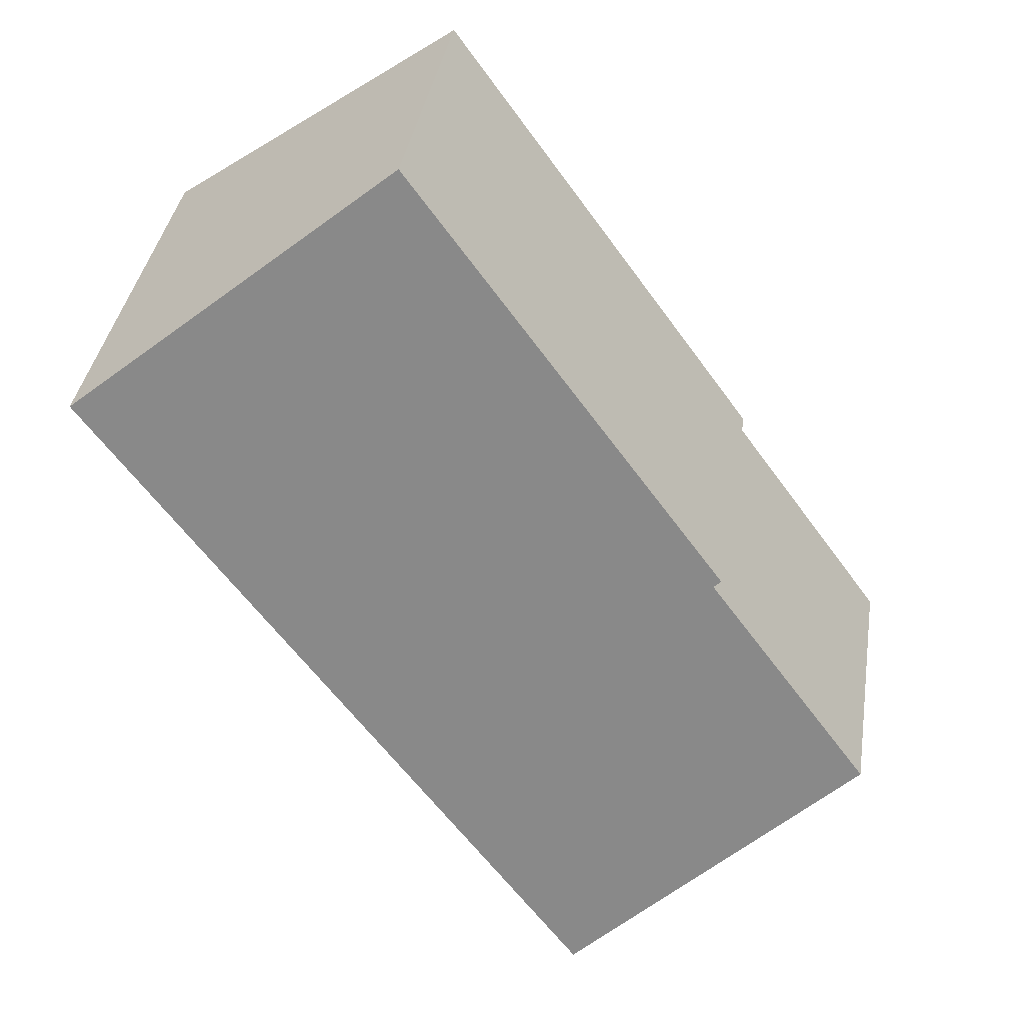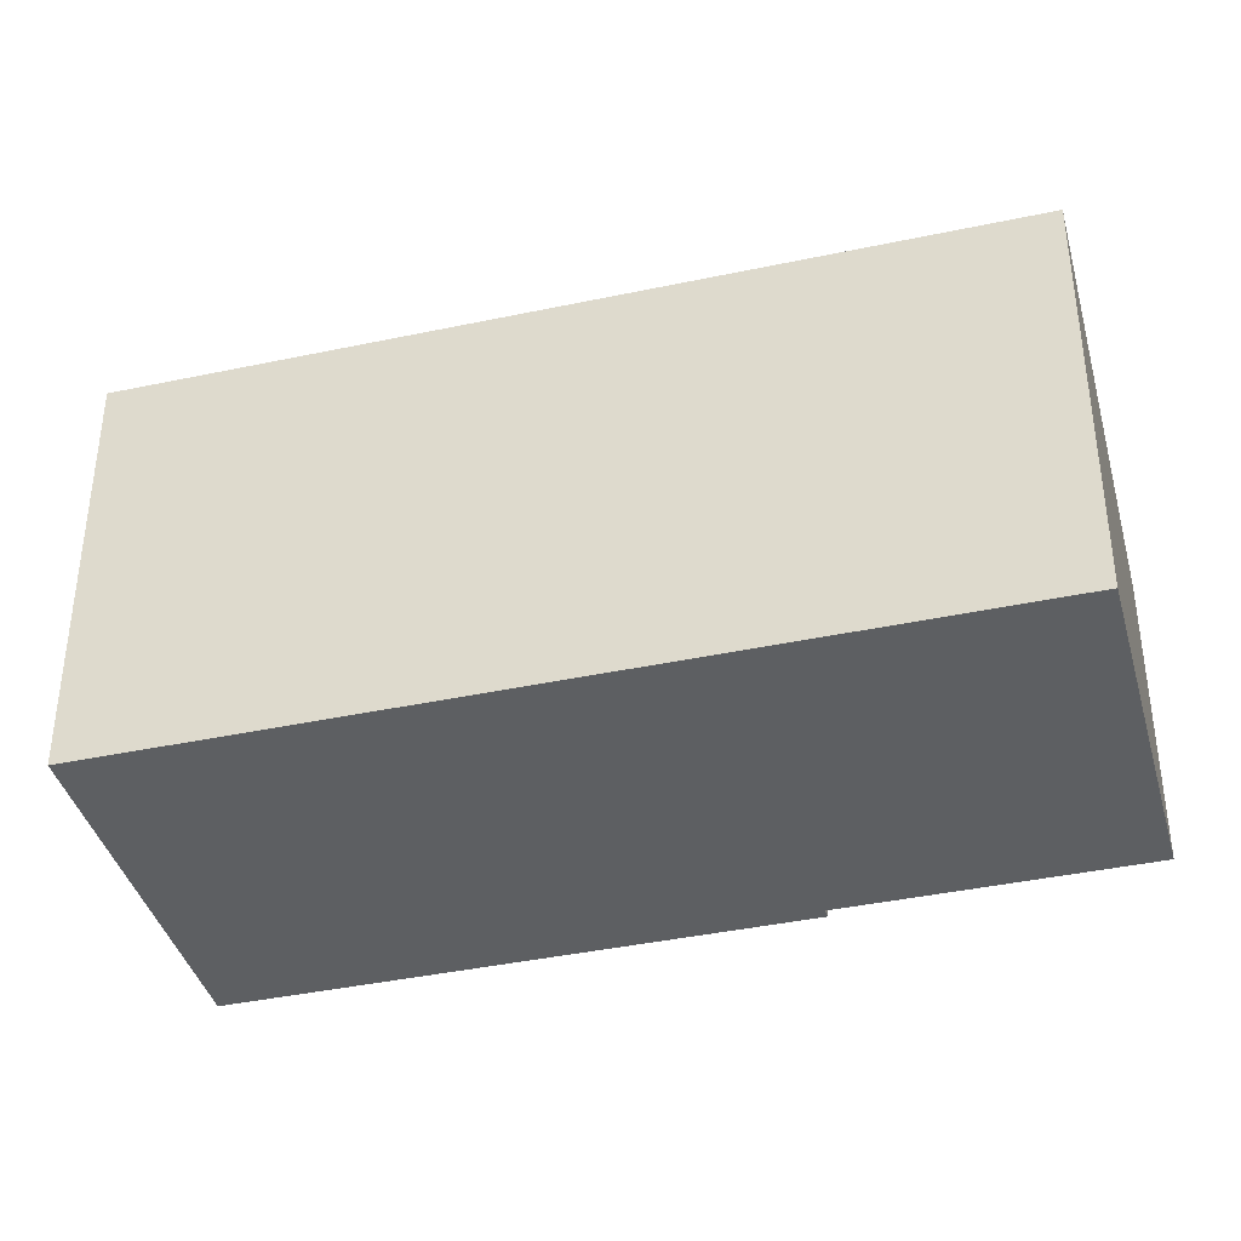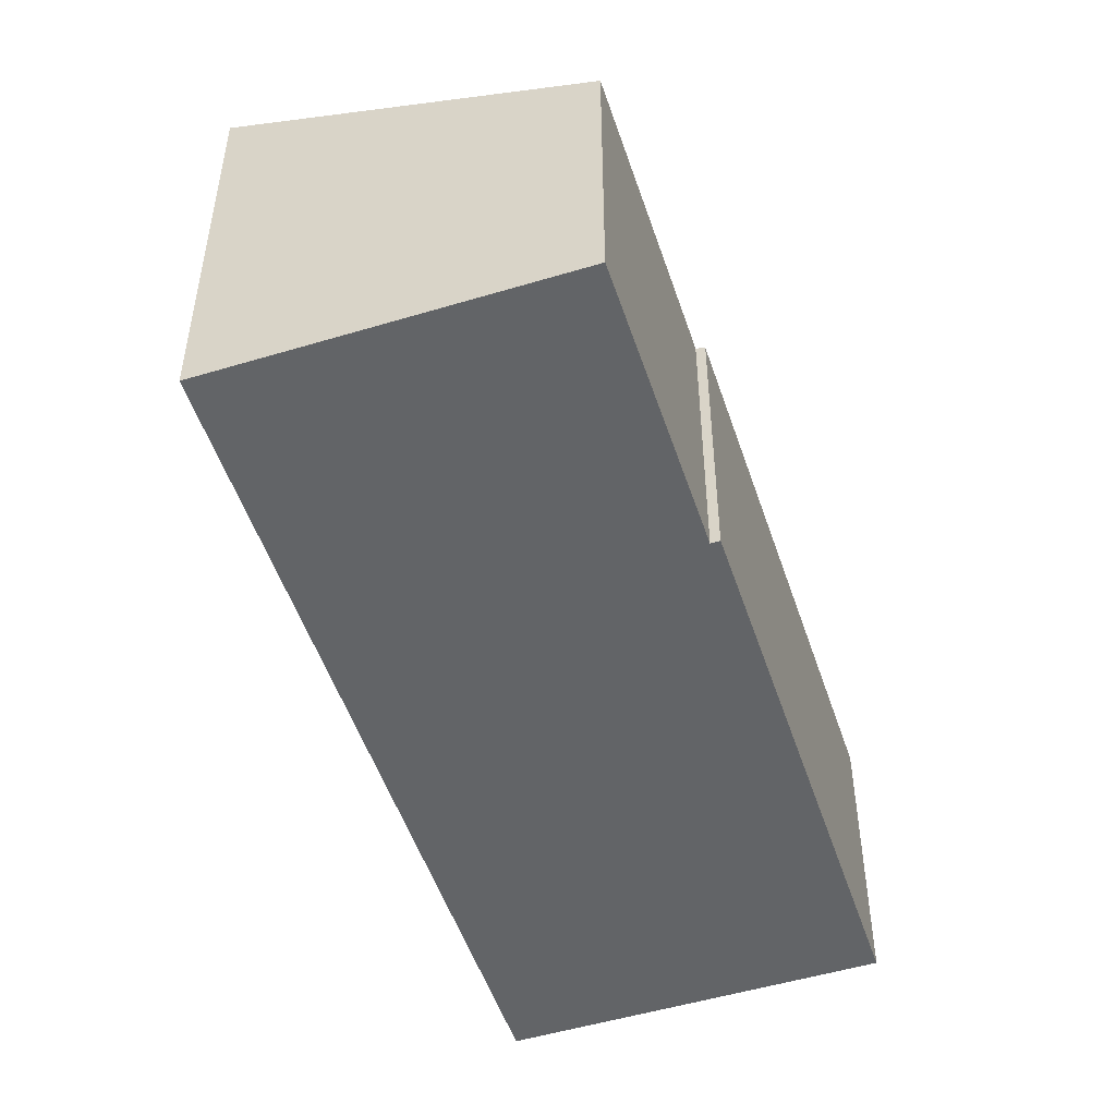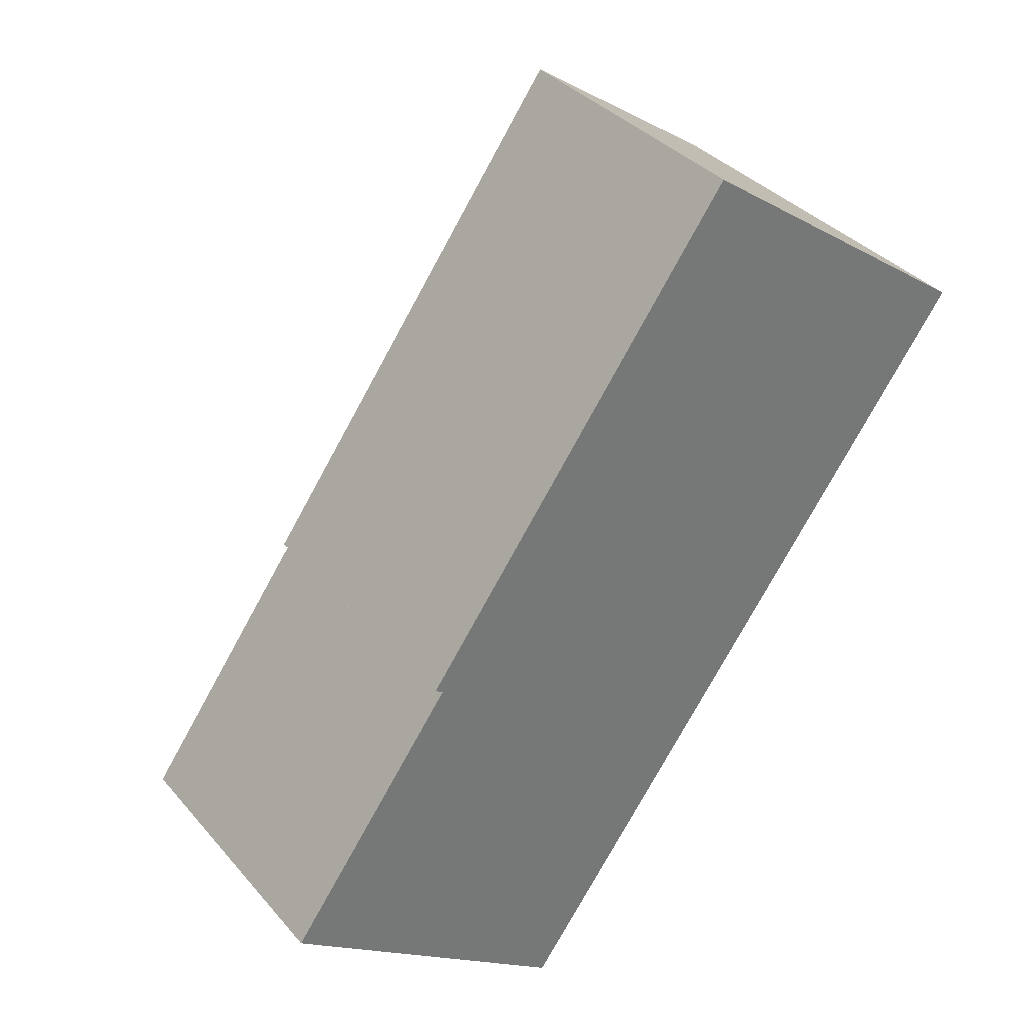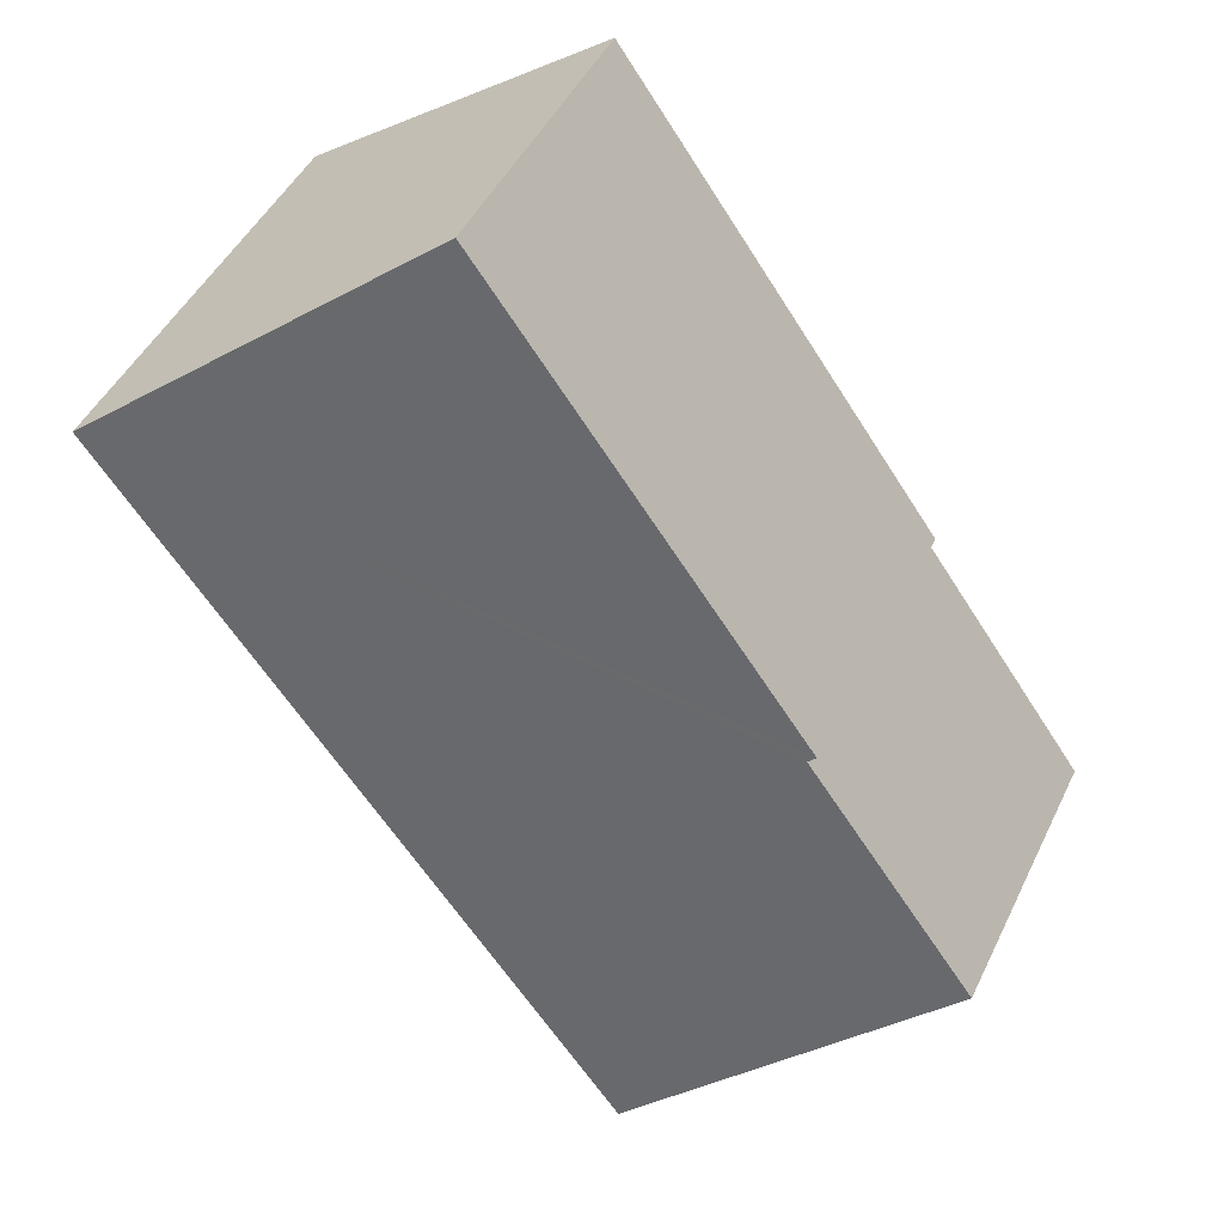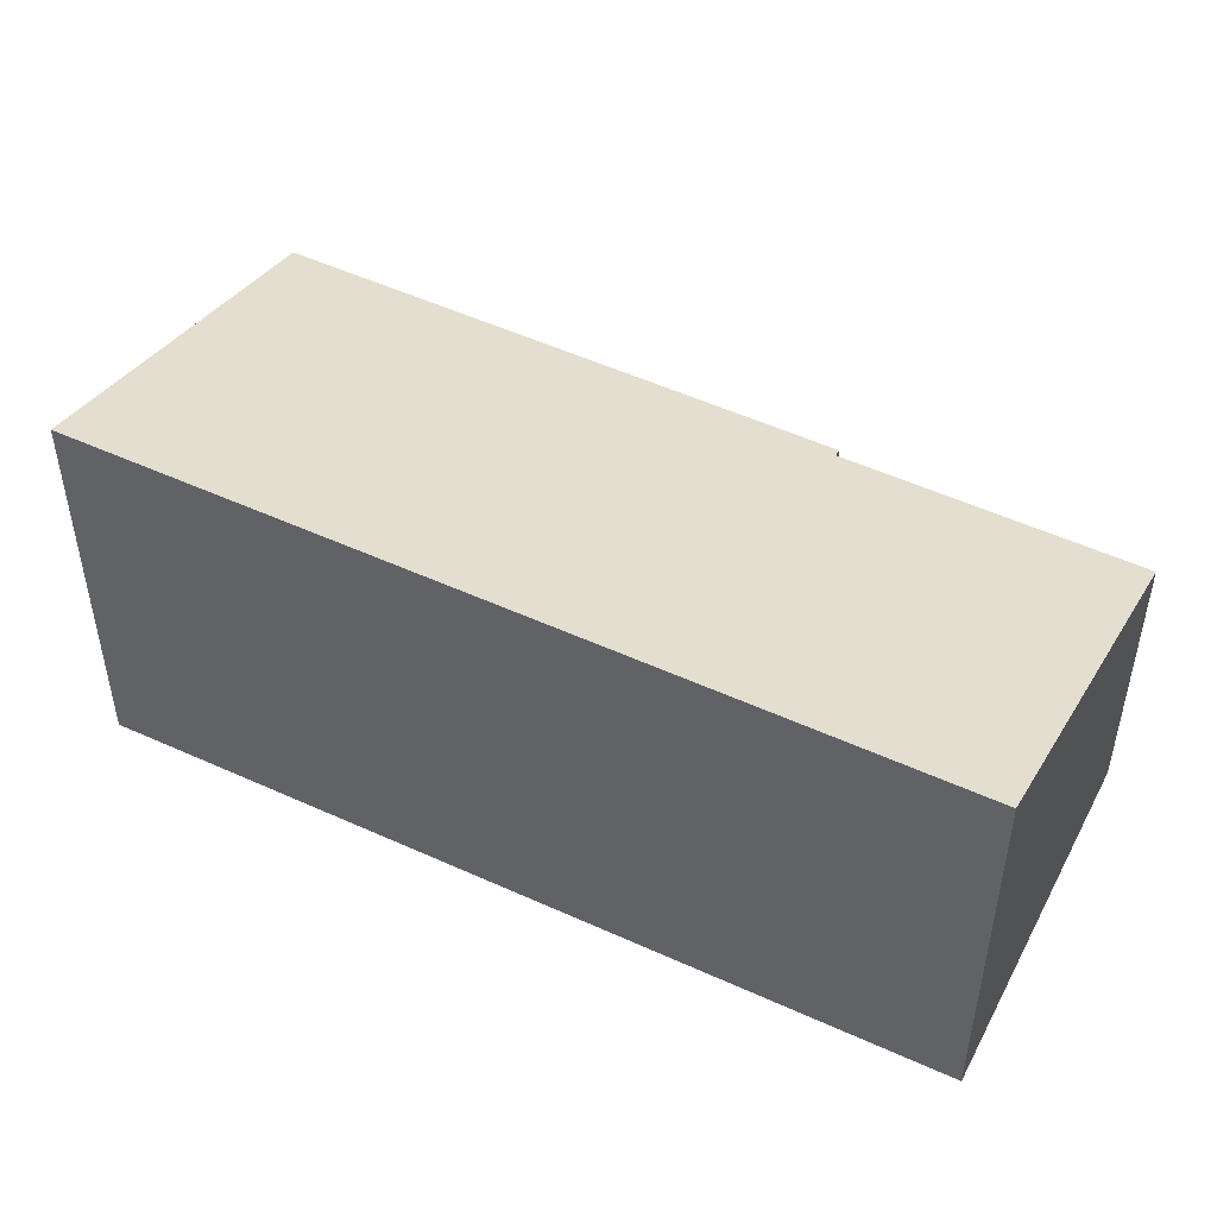
<metadata>
{"format":"obj","ext":"obj","renderer":"f3d","projection":"perspective","resolution":1024,"background":"white","views":[{"elev":37.8,"azim":-171.0,"up":"+Z"},{"elev":-39.6,"azim":140.6,"up":"+Y"},{"elev":-51.1,"azim":-126.2,"up":"+Y"},{"elev":35.3,"azim":-34.6,"up":"+Z"},{"elev":46.3,"azim":-155.2,"up":"+Z"},{"elev":51.4,"azim":152.1,"up":"+Y"}]}
</metadata>
<code>
v  12.89 6.707 7.836
v  2.681 4.734 4.007
v  7.952 4.734 11.37
v  2.805 4.784 3.918
v  4.787 6.698 -3.427
v  0 4.784 2.929e-16
v  2.681 -2.454e-16 4.007
v  7.952 -6.961e-16 11.37
v  0 0 0
v  2.805 -2.399e-16 3.918
v  12.89 -4.798e-16 7.836
v  4.787 2.098e-16 -3.427
g defaultobject
f 1 2 3
f 2 1 4
f 4 1 5
f 4 5 6
f 7 3 2
f 3 7 8
f 9 4 6
f 4 9 10
f 3 11 1
f 11 3 8
f 11 5 1
f 5 11 12
f 12 6 5
f 6 12 9
f 10 2 4
f 2 10 7
f 7 11 8
f 11 7 10
f 11 10 12
f 12 10 9

</code>
